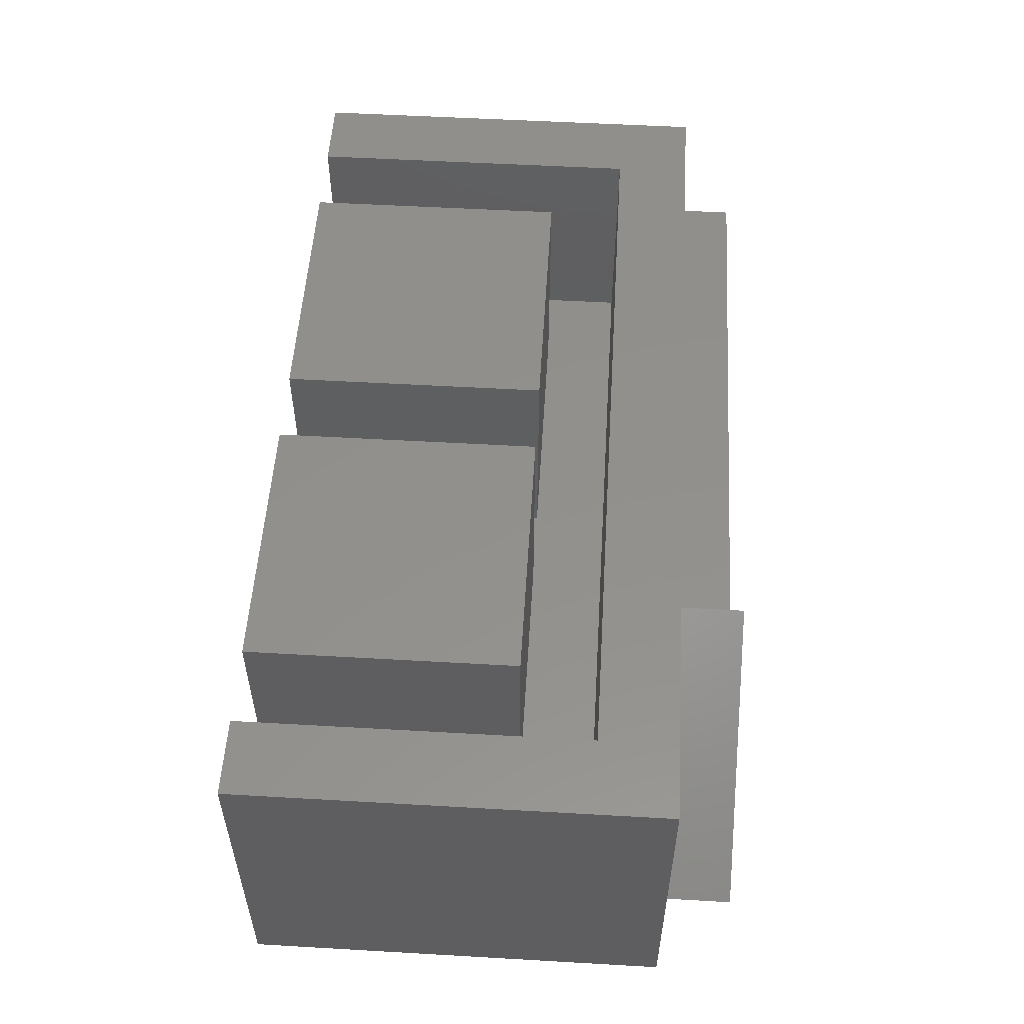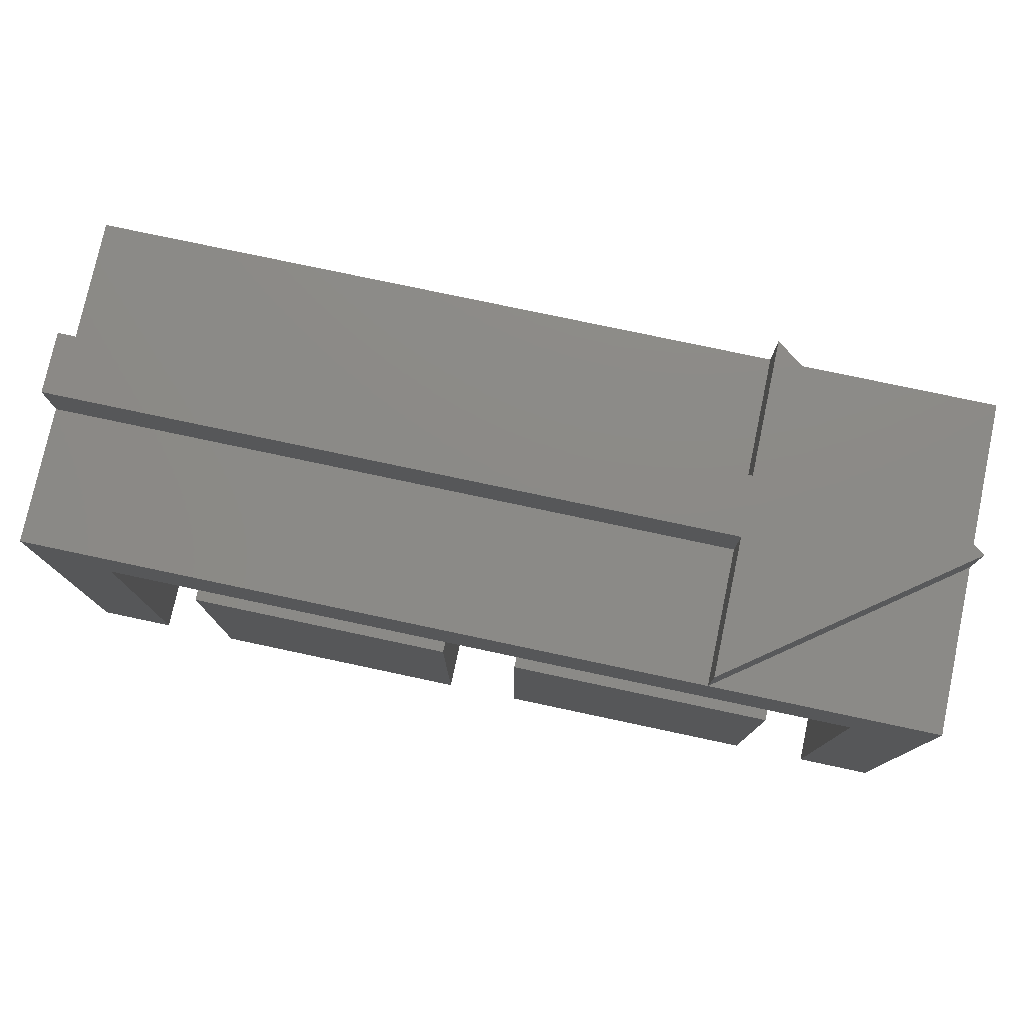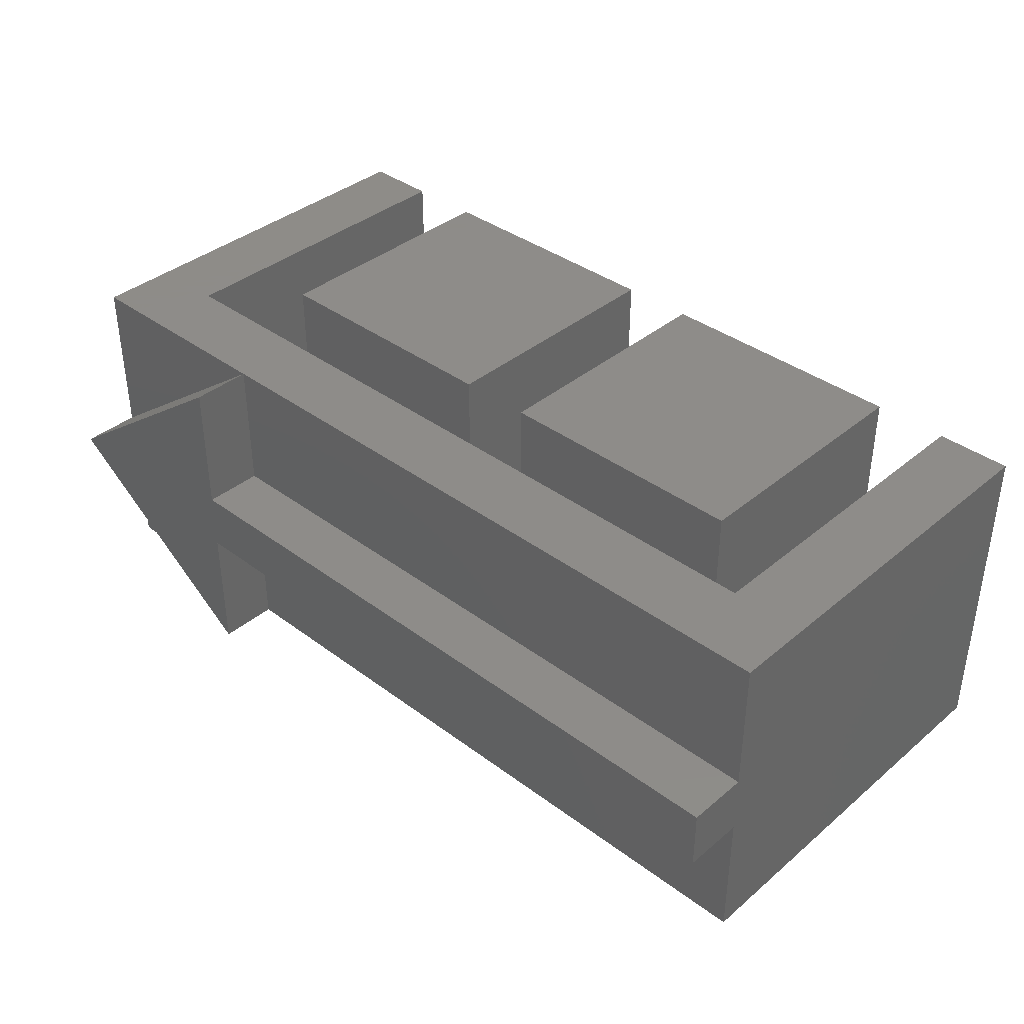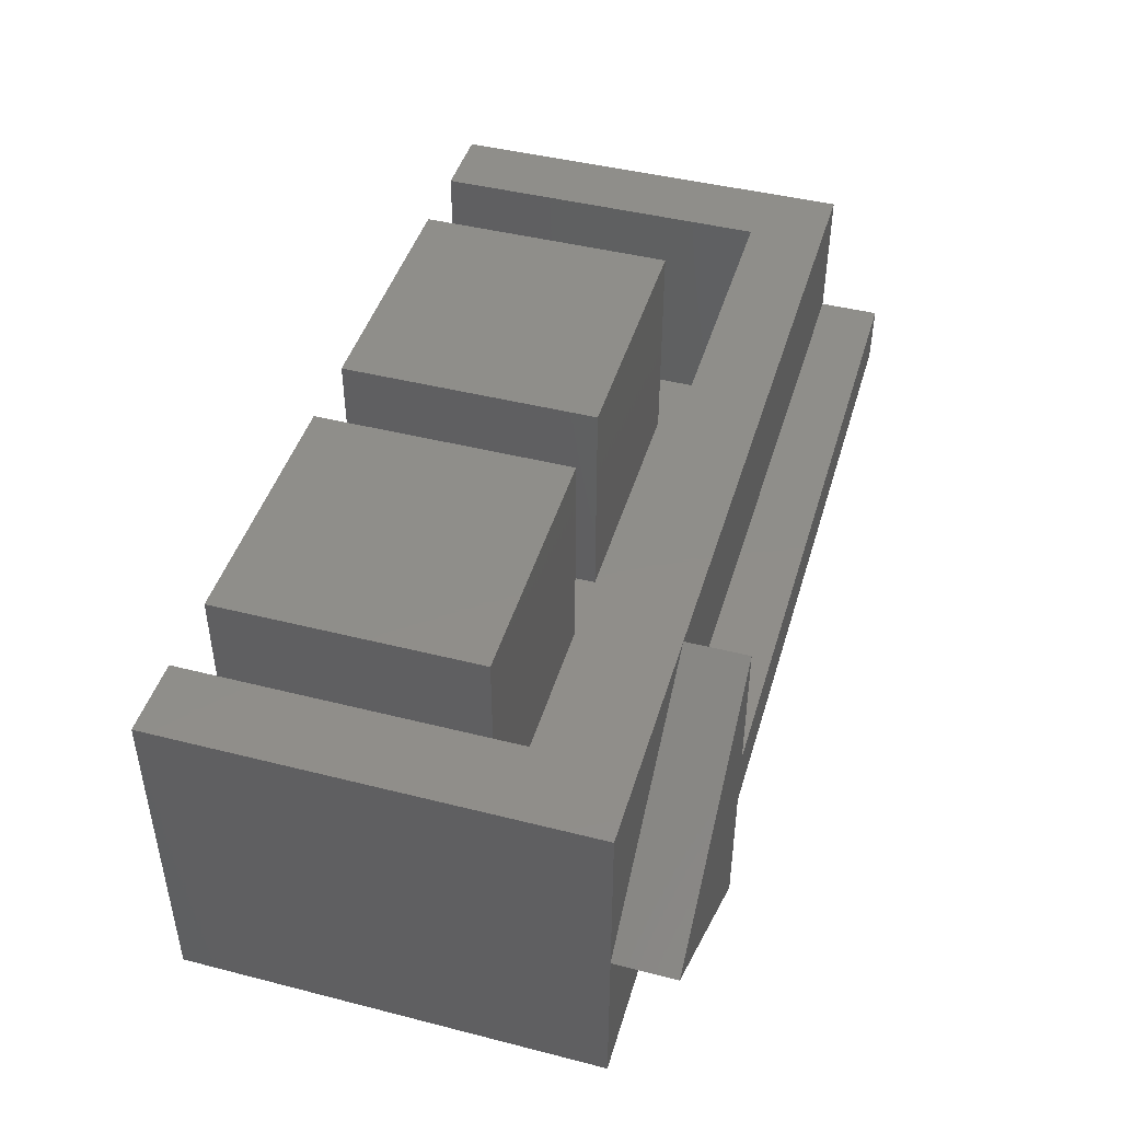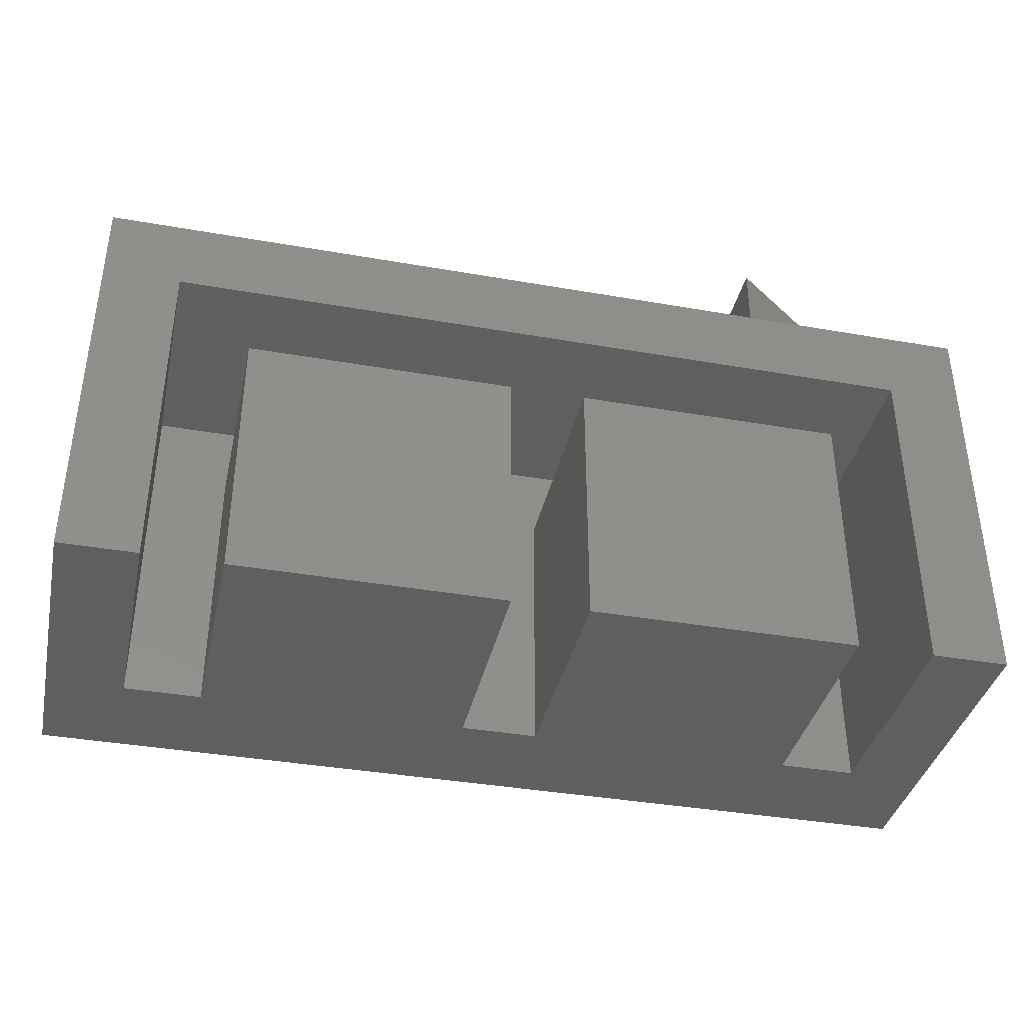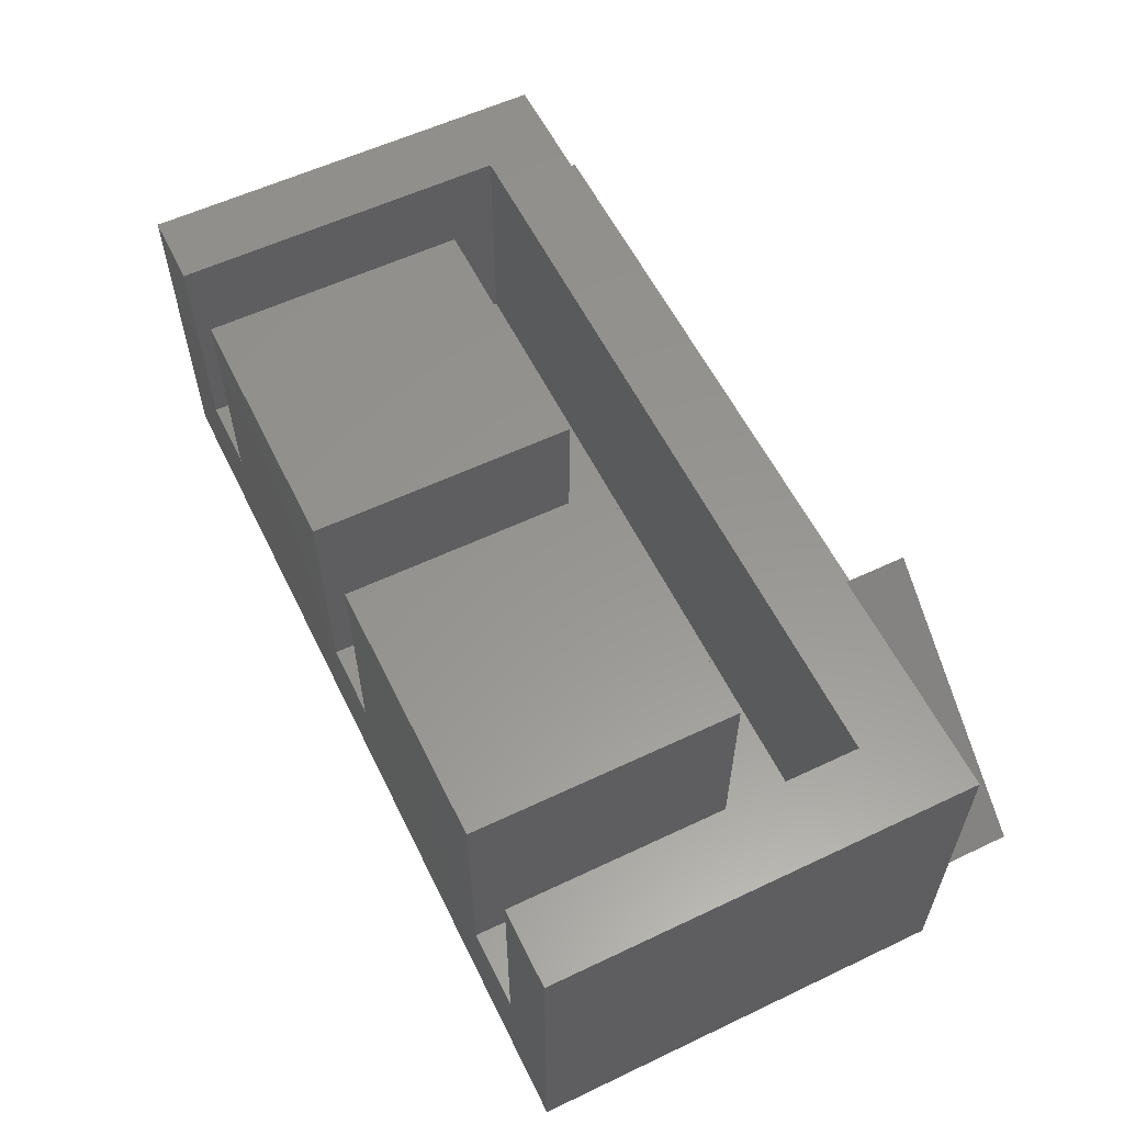
<metadata>
{"format":"stl","ext":"stl","renderer":"f3d","projection":"perspective","resolution":1024,"background":"white","views":[{"elev":53.6,"azim":93.5,"up":"+Z"},{"elev":77.5,"azim":12.0,"up":"+Y"},{"elev":38.0,"azim":-136.6,"up":"+Z"},{"elev":44.7,"azim":106.4,"up":"+Z"},{"elev":-38.1,"azim":-12.5,"up":"+Y"},{"elev":58.0,"azim":63.9,"up":"+Z"}]}
</metadata>
<code>
# stl→obj: 47 verts, 90 faces
v 9 5.8 2.6
v 9 5.8 4.4
v 9 6.6 2.6
v 9 6.6 4.4
v 9 5.8 1.8
v 9 6.6 1.8
v 9 5.8 0
v 9 6.6 0
v 12 5.8 2.2
v 12 6.6 2.2
v 0 5.8 2.6
v 0 5.8 4.4
v 12 5.8 4.4
v 12 5.8 0
v 0 5.8 1.8
v 0 6.6 1.8
v 0 6.6 2.6
v 0 5.8 0
v 12 0.3 4.4
v 12 0.3 0
v 6 0.3 0
v 0 0.3 0
v 0 0.3 4.4
v 10 0.3 1.4
v 11 0.3 1.4
v 10 3.8 1.4
v 11 4.8 1.4
v 6.5 3.8 1.4
v 1 4.8 1.4
v 5.5 3.8 1.4
v 2 3.8 1.4
v 6.5 0.3 1.4
v 5.5 0.3 1.4
v 1 0.3 1.4
v 2 0.3 1.4
v 10 0.3 4.4
v 10 3.8 4.4
v 6.5 0.3 4.4
v 2 0.3 4.4
v 1 0.3 4.4
v 11 0.3 4.4
v 5.5 0.3 4.4
v 6.5 3.8 4.4
v 5.5 3.8 4.4
v 2 3.8 4.4
v 1 4.8 4.4
v 11 4.8 4.4
f 1 2 3
f 3 2 4
f 5 6 7
f 7 6 8
f 9 7 10
f 10 7 8
f 2 9 4
f 4 9 10
f 1 11 2
f 2 11 12
f 9 2 13
f 7 9 14
f 5 15 6
f 6 15 16
f 11 1 17
f 17 1 3
f 16 17 6
f 6 17 3
f 10 3 4
f 10 6 3
f 10 8 6
f 7 18 5
f 5 18 15
f 13 19 9
f 9 19 20
f 14 9 20
f 14 20 7
f 7 20 21
f 18 21 22
f 18 7 21
f 18 22 15
f 15 22 23
f 11 23 12
f 11 15 23
f 11 17 15
f 15 17 16
f 24 25 26
f 26 25 27
f 28 27 29
f 30 29 31
f 30 28 29
f 30 32 28
f 30 33 32
f 26 27 28
f 29 34 31
f 31 34 35
f 24 26 36
f 36 26 37
f 36 38 24
f 24 38 32
f 21 32 33
f 35 33 39
f 35 21 33
f 35 22 21
f 35 34 22
f 22 34 23
f 23 34 40
f 24 32 21
f 20 24 21
f 20 25 24
f 20 19 25
f 25 19 41
f 33 42 39
f 28 32 43
f 43 32 38
f 26 28 37
f 37 28 43
f 37 43 36
f 36 43 38
f 33 30 42
f 42 30 44
f 31 35 45
f 45 35 39
f 30 31 44
f 44 31 45
f 44 45 42
f 42 45 39
f 34 29 40
f 40 29 46
f 29 27 46
f 46 27 47
f 41 47 25
f 25 47 27
f 41 19 47
f 47 19 13
f 2 47 13
f 2 46 47
f 2 12 46
f 46 12 23
f 40 46 23

</code>
